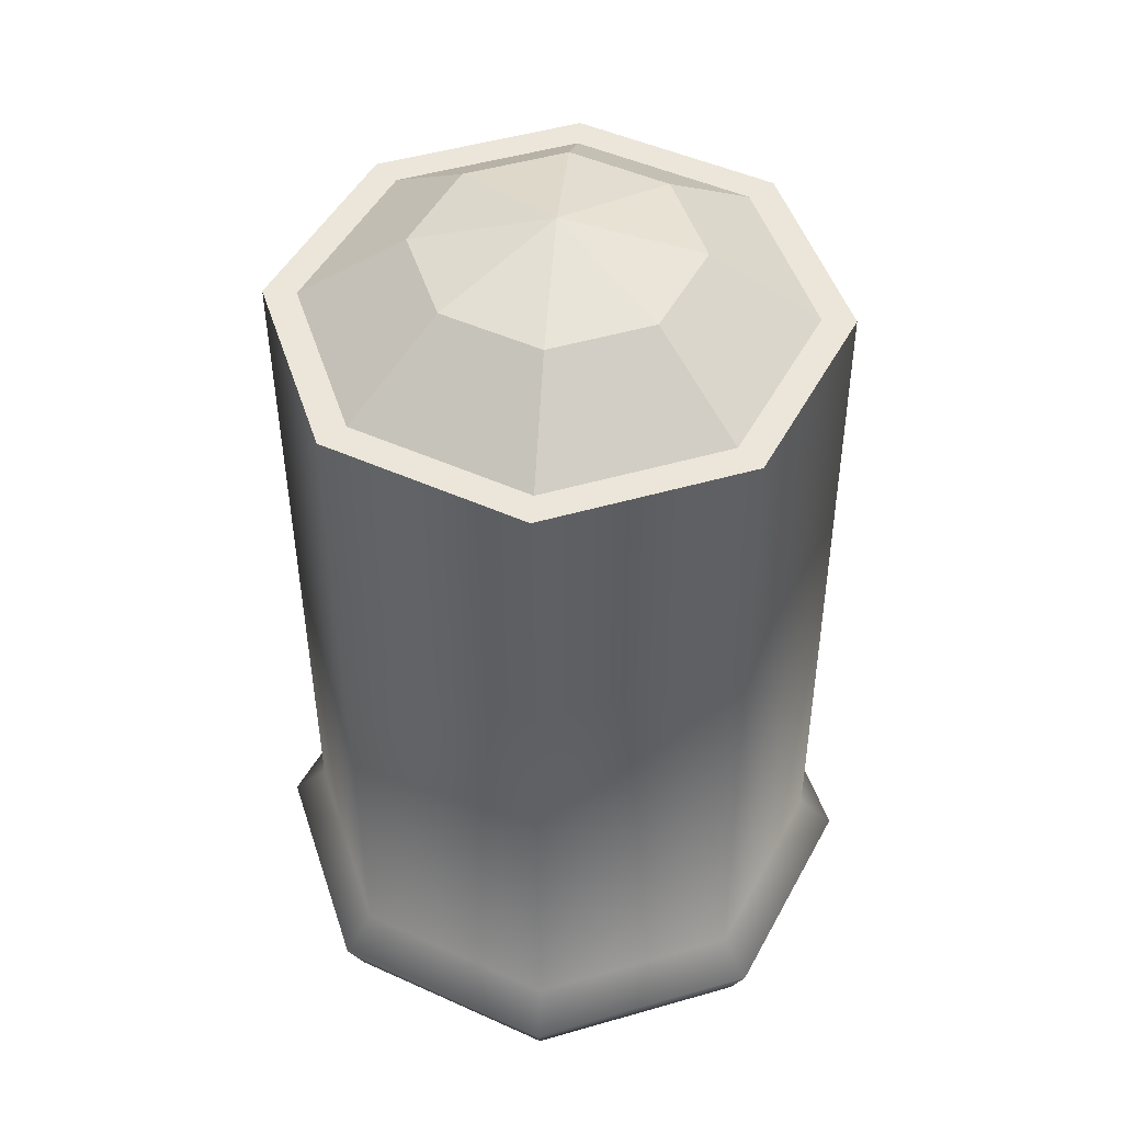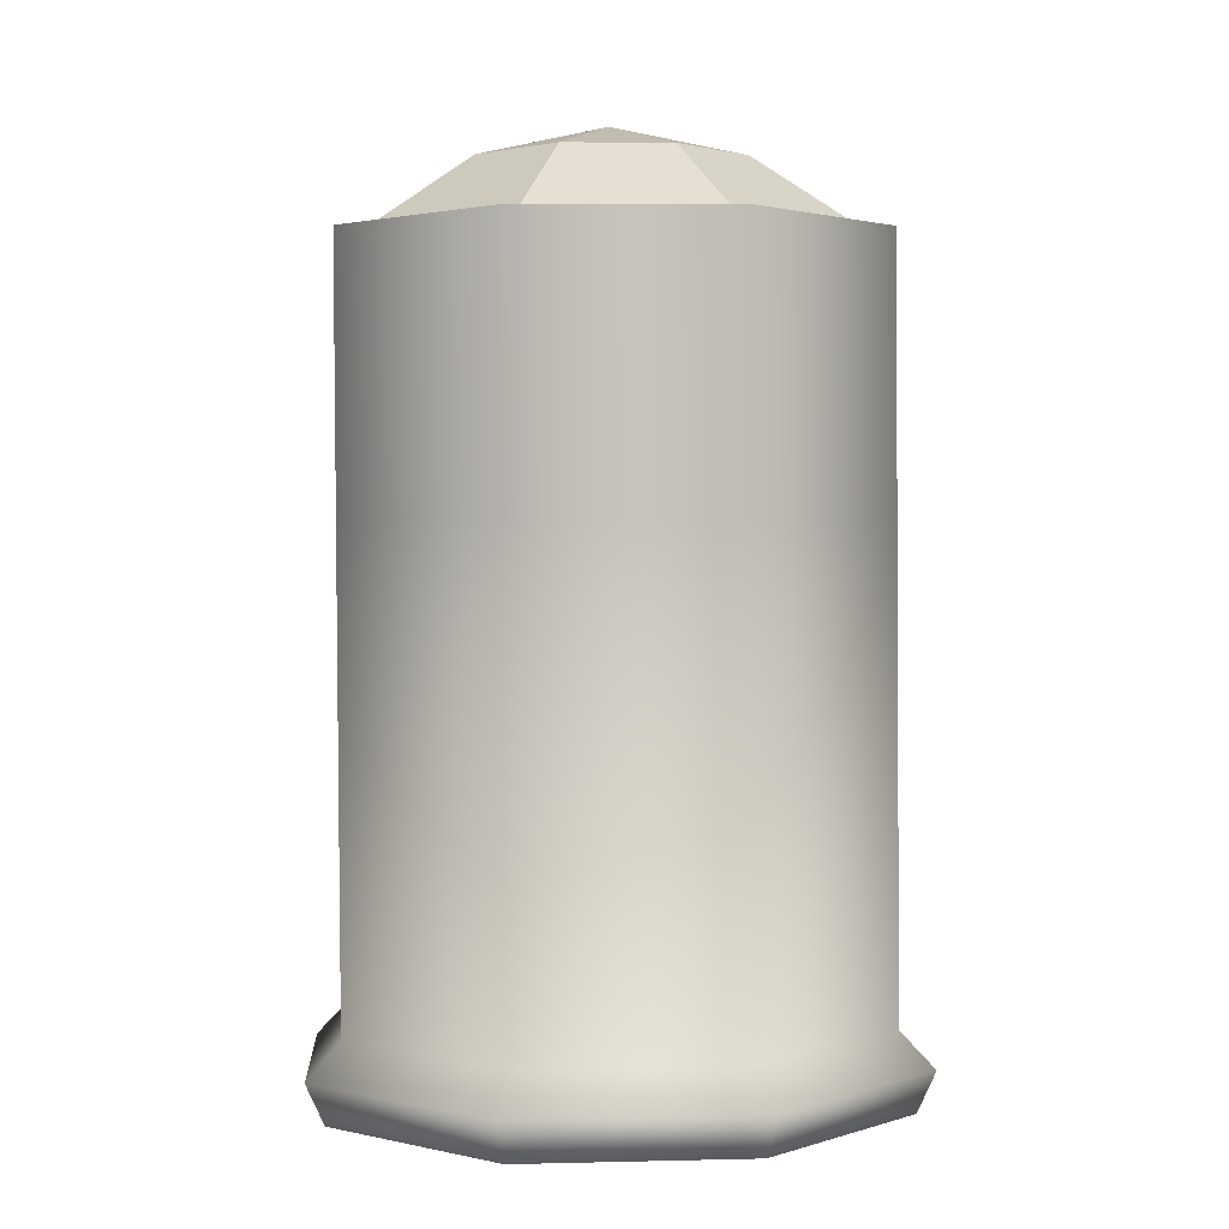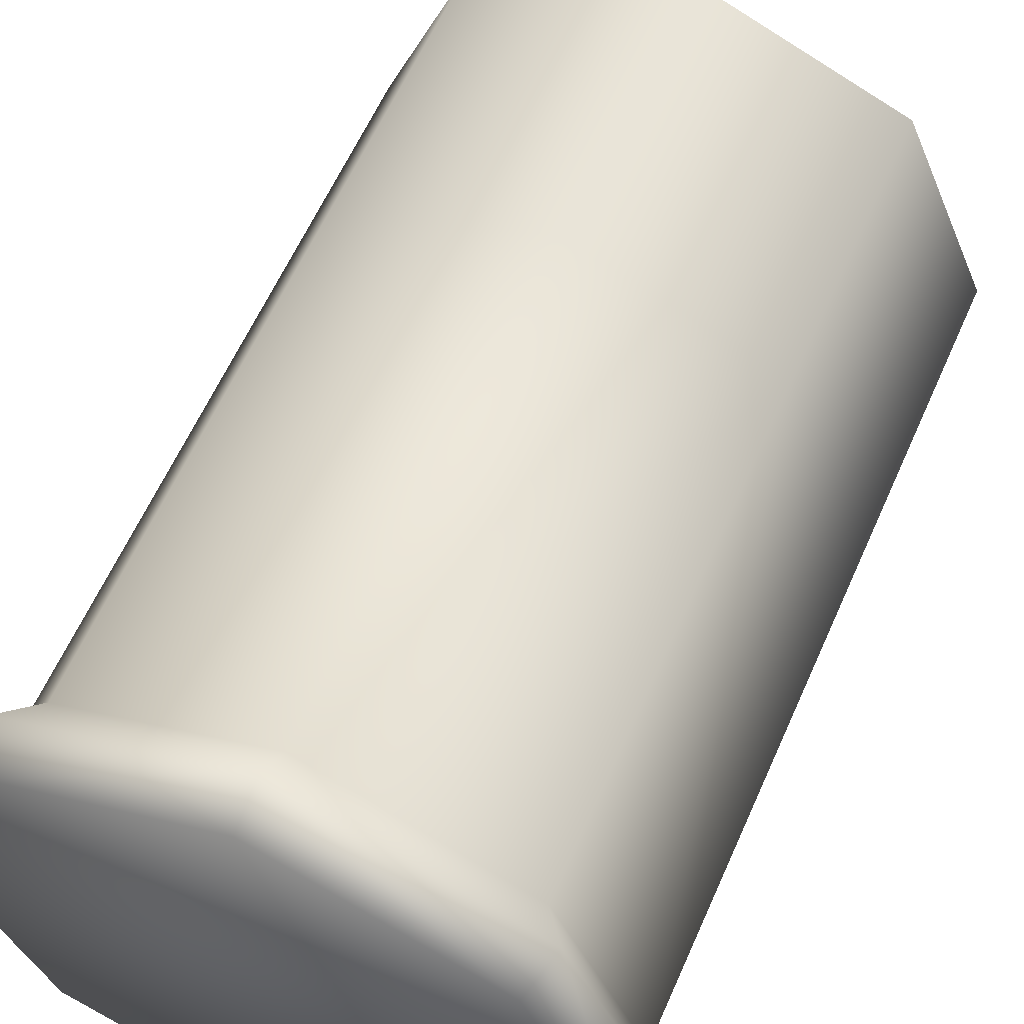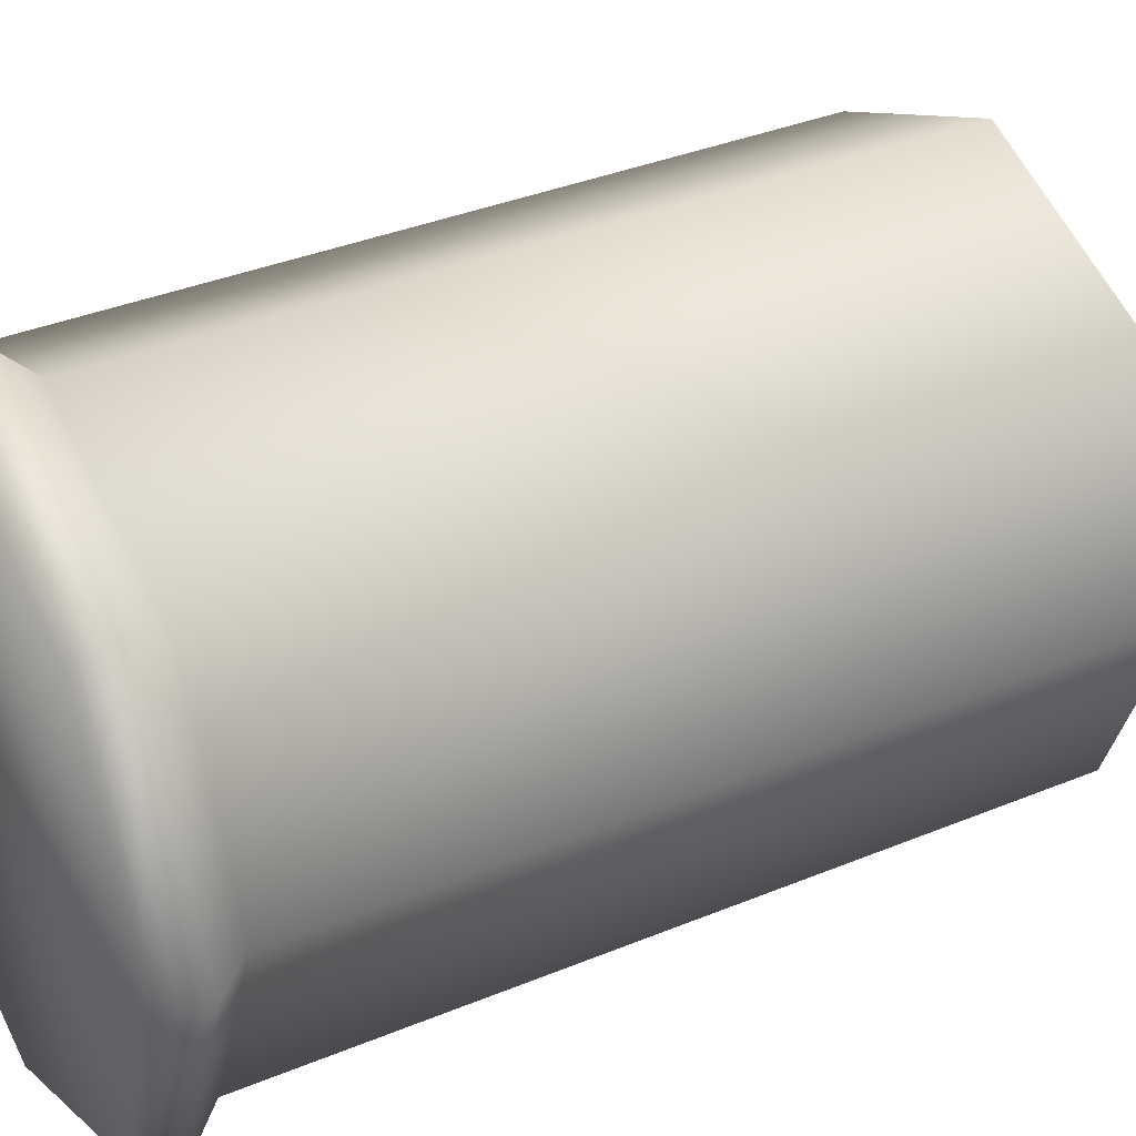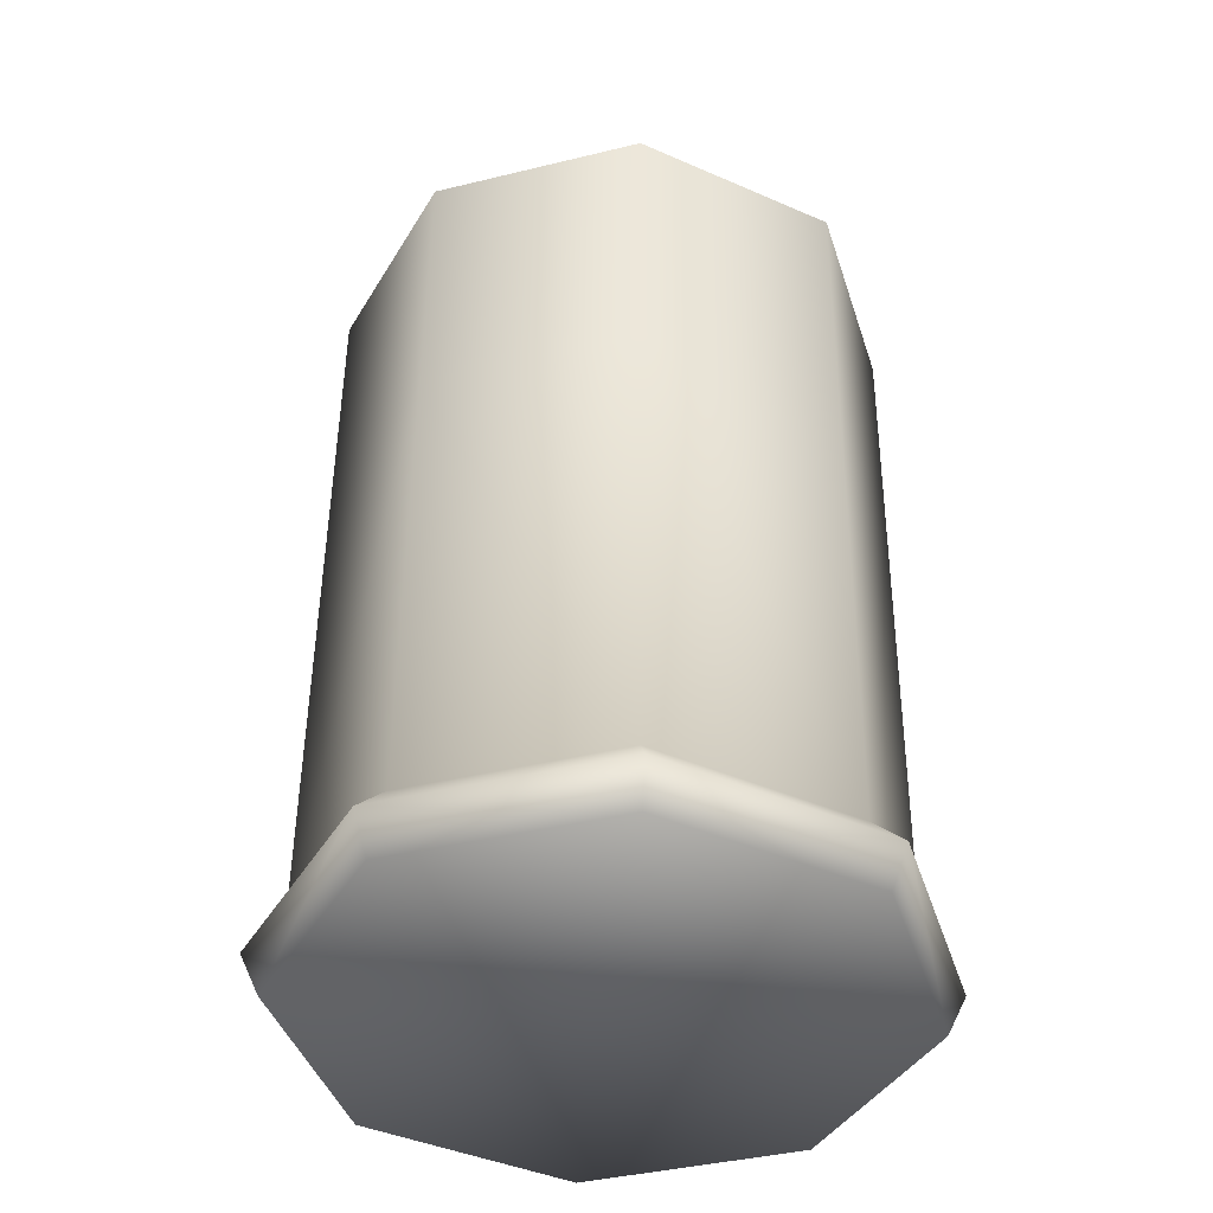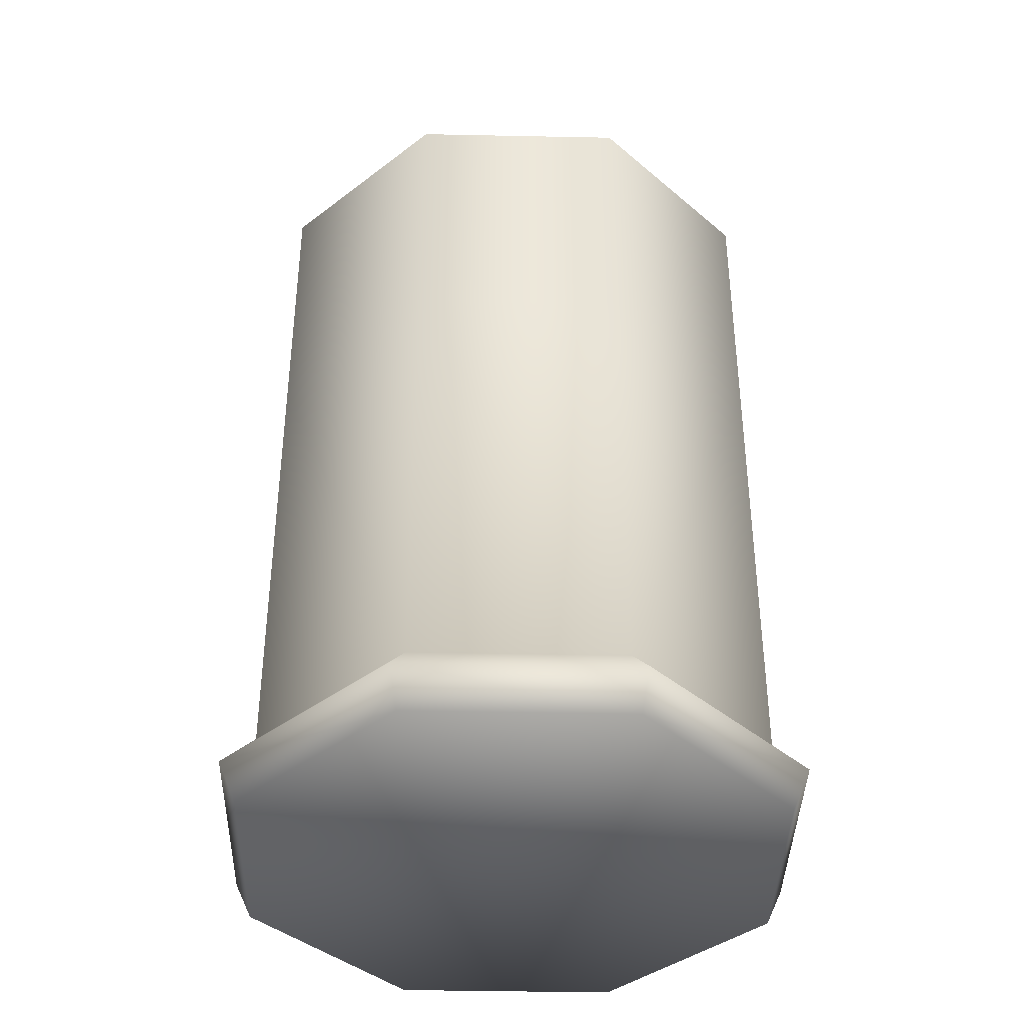
<metadata>
{"format":"obj","ext":"obj","renderer":"f3d","projection":"perspective","resolution":1024,"background":"white","views":[{"elev":47.3,"azim":-130.6,"up":"+Z"},{"elev":2.0,"azim":-26.6,"up":"+Z"},{"elev":59.6,"azim":-156.5,"up":"+Y"},{"elev":34.9,"azim":-118.7,"up":"+Y"},{"elev":-41.0,"azim":129.3,"up":"+Z"},{"elev":-39.2,"azim":20.8,"up":"+Z"}]}
</metadata>
<code>
g Eff_Model_Natasha_Skill02_002
v -0.0007119 -0.000397 0.06508
v 0.01644 -0.0005159 0.0609
v 0.01136 -0.01261 0.06099
v -0.0007119 -0.000397 0.06508
v 0.01148 0.01163 0.06078
v 0.01644 -0.0005159 0.0609
v -0.0007119 -0.000397 0.06508
v -0.0006173 0.0167 0.0607
v 0.01148 0.01163 0.06078
v -0.0007119 -0.000397 0.06508
v -0.01276 0.01174 0.06071
v -0.0006173 0.0167 0.0607
v -0.0007119 -0.000397 0.06508
v -0.01784 -0.0003523 0.0608
v -0.01276 0.01174 0.06071
v -0.0007119 -0.000397 0.06508
v -0.01288 -0.0125 0.06092
v -0.01784 -0.0003523 0.0608
v -0.0007119 -0.000397 0.06508
v -0.0007818 -0.01757 0.061
v -0.01288 -0.0125 0.06092
v -0.0007119 -0.000397 0.06508
v 0.01136 -0.01261 0.06099
v -0.0007818 -0.01757 0.061
v 0.02528 -0.0273 -0.04915
v 0.03845 -0.001542 -0.04421
v 0.03608 -0.001575 -0.04934
v 0.02694 -0.02895 -0.044
v 0.02385 -0.0258 -0.03964
v 0.03406 -0.001482 -0.03982
v 0.03389 -0.0009707 0.01852
v -0.00058 -0.0402 -0.04398
v -0.0005536 -0.03786 -0.04913
v -0.02799 -0.02869 -0.04416
v -0.02628 -0.02706 -0.0493
v -0.03924 -0.001171 -0.04444
v -0.03684 -0.001227 -0.04956
v -0.03487 -0.001153 -0.04002
v -0.0005717 -0.03578 -0.03962
v 0.02368 -0.02529 0.0187
v 0.03379 -0.0006768 0.05203
v 0.02358 -0.025 0.05222
v -0.0007415 -0.03527 0.01872
v -0.000839 -0.03498 0.05223
v -0.02516 -0.02476 0.05207
v -0.02489 -0.02557 -0.03978
v -0.02506 -0.02506 0.01856
v -0.03504 -0.0006416 0.01831
v -0.03514 -0.0003477 0.05183
v 0.03845 -0.001542 -0.04421
v 0.02553 0.02426 -0.0496
v 0.03608 -0.001575 -0.04934
v 0.02721 0.02598 -0.04448
v -0.0002071 0.03749 -0.04466
v -0.000241 0.03315 -0.04022
v -0.0002037 0.03506 -0.04977
v -0.02604 0.0245 -0.04975
v 0.02408 0.02294 -0.04006
v 0.03406 -0.001482 -0.03982
v 0.03389 -0.0009707 0.01852
v -0.02773 0.02624 -0.04464
v -0.03684 -0.001227 -0.04956
v -0.03924 -0.001171 -0.04444
v 0.02391 0.02345 0.01827
v 0.03379 -0.0006768 0.05203
v 0.02381 0.02374 0.05179
v -0.02466 0.02317 -0.04021
v -0.03487 -0.001153 -0.04002
v -0.0004107 0.03366 0.01811
v -0.0005082 0.03395 0.05163
v -0.02493 0.02397 0.05165
v -0.02483 0.02368 0.01813
v -0.03504 -0.0006416 0.01831
v -0.03514 -0.0003477 0.05183
v 0.02528 -0.0273 -0.04915
v -0.02628 -0.02706 -0.0493
v -0.0005536 -0.03786 -0.04913
v 0.03608 -0.001575 -0.04934
v 0.02553 0.02426 -0.0496
v -0.03684 -0.001227 -0.04956
v -0.02604 0.0245 -0.04975
v -0.0002037 0.03506 -0.04977
v 0.02072 -0.02211 0.05218
v 0.01644 -0.0005159 0.0609
v 0.02973 -0.0006574 0.05202
v 0.01136 -0.01261 0.06099
v 0.01148 0.01163 0.06078
v 0.02973 -0.0006574 0.05202
v 0.01644 -0.0005159 0.0609
v 0.02093 0.02088 0.05181
v 0.01148 0.01163 0.06078
v -0.0005277 0.02989 0.05167
v 0.02093 0.02088 0.05181
v -0.0006173 0.0167 0.0607
v -0.0006173 0.0167 0.0607
v -0.02207 0.02109 0.05168
v -0.0005277 0.02989 0.05167
v -0.01276 0.01174 0.06071
v -0.02207 0.02109 0.05168
v -0.01784 -0.0003523 0.0608
v -0.03108 -0.0003671 0.05184
v -0.01276 0.01174 0.06071
v -0.03108 -0.0003671 0.05184
v -0.01288 -0.0125 0.06092
v -0.02227 -0.02191 0.05206
v -0.01784 -0.0003523 0.0608
v -0.0008196 -0.03091 0.0522
v -0.01288 -0.0125 0.06092
v -0.0007818 -0.01757 0.061
v -0.02227 -0.02191 0.05206
v -0.0007818 -0.01757 0.061
v 0.02072 -0.02211 0.05218
v -0.0008196 -0.03091 0.0522
v 0.01136 -0.01261 0.06099
v 0.02973 -0.0006574 0.05202
v 0.02358 -0.025 0.05222
v 0.02072 -0.02211 0.05218
v -0.0008196 -0.03091 0.0522
v 0.03379 -0.0006768 0.05203
v -0.000839 -0.03498 0.05223
v 0.02381 0.02374 0.05179
v -0.02227 -0.02191 0.05206
v 0.02093 0.02088 0.05181
v -0.02516 -0.02476 0.05207
v -0.0005082 0.03395 0.05163
v -0.0005277 0.02989 0.05167
v -0.02207 0.02109 0.05168
v -0.02493 0.02397 0.05165
v -0.03108 -0.0003671 0.05184
v -0.03514 -0.0003477 0.05183
g Eff_Model_Natasha_Skill02_002_0
f 3 2 1
f 6 5 4
f 9 8 7
f 12 11 10
f 15 14 13
f 18 17 16
f 21 20 19
f 24 23 22
f 27 26 25
f 28 25 26
f 28 26 29
f 30 29 26
f 30 31 29
f 28 32 25
f 28 29 32
f 33 25 32
f 32 34 33
f 35 33 34
f 34 36 35
f 37 35 36
f 36 34 38
f 32 39 34
f 39 32 29
f 40 29 31
f 31 41 40
f 42 40 41
f 40 43 29
f 40 42 43
f 39 29 43
f 44 43 42
f 44 45 43
f 46 38 34
f 46 34 39
f 43 47 39
f 46 39 47
f 46 47 38
f 47 43 45
f 48 38 47
f 47 45 48
f 49 48 45
f 52 51 50
f 53 50 51
f 53 51 54
f 54 55 53
f 56 54 51
f 56 57 54
f 53 58 50
f 58 53 55
f 59 50 58
f 59 58 60
f 61 54 57
f 54 61 55
f 57 62 61
f 63 61 62
f 64 60 58
f 58 55 64
f 60 64 65
f 66 65 64
f 61 63 67
f 67 55 61
f 68 67 63
f 64 69 66
f 69 64 55
f 70 66 69
f 70 69 71
f 67 72 55
f 67 68 72
f 69 55 72
f 72 71 69
f 73 72 68
f 72 73 71
f 74 71 73
f 77 76 75
f 78 75 76
f 78 76 79
f 80 79 76
f 80 81 79
f 82 79 81
f 85 84 83
f 86 83 84
f 89 88 87
f 90 87 88
f 93 92 91
f 94 91 92
f 97 96 95
f 98 95 96
f 101 100 99
f 102 99 100
f 105 104 103
f 106 103 104
f 109 108 107
f 110 107 108
f 113 112 111
f 114 111 112
f 117 116 115
f 117 118 116
f 119 115 116
f 120 116 118
f 119 121 115
f 118 122 120
f 123 115 121
f 124 120 122
f 121 125 123
f 126 123 125
f 126 125 127
f 128 127 125
f 122 129 124
f 127 128 129
f 130 124 129
f 130 129 128

</code>
